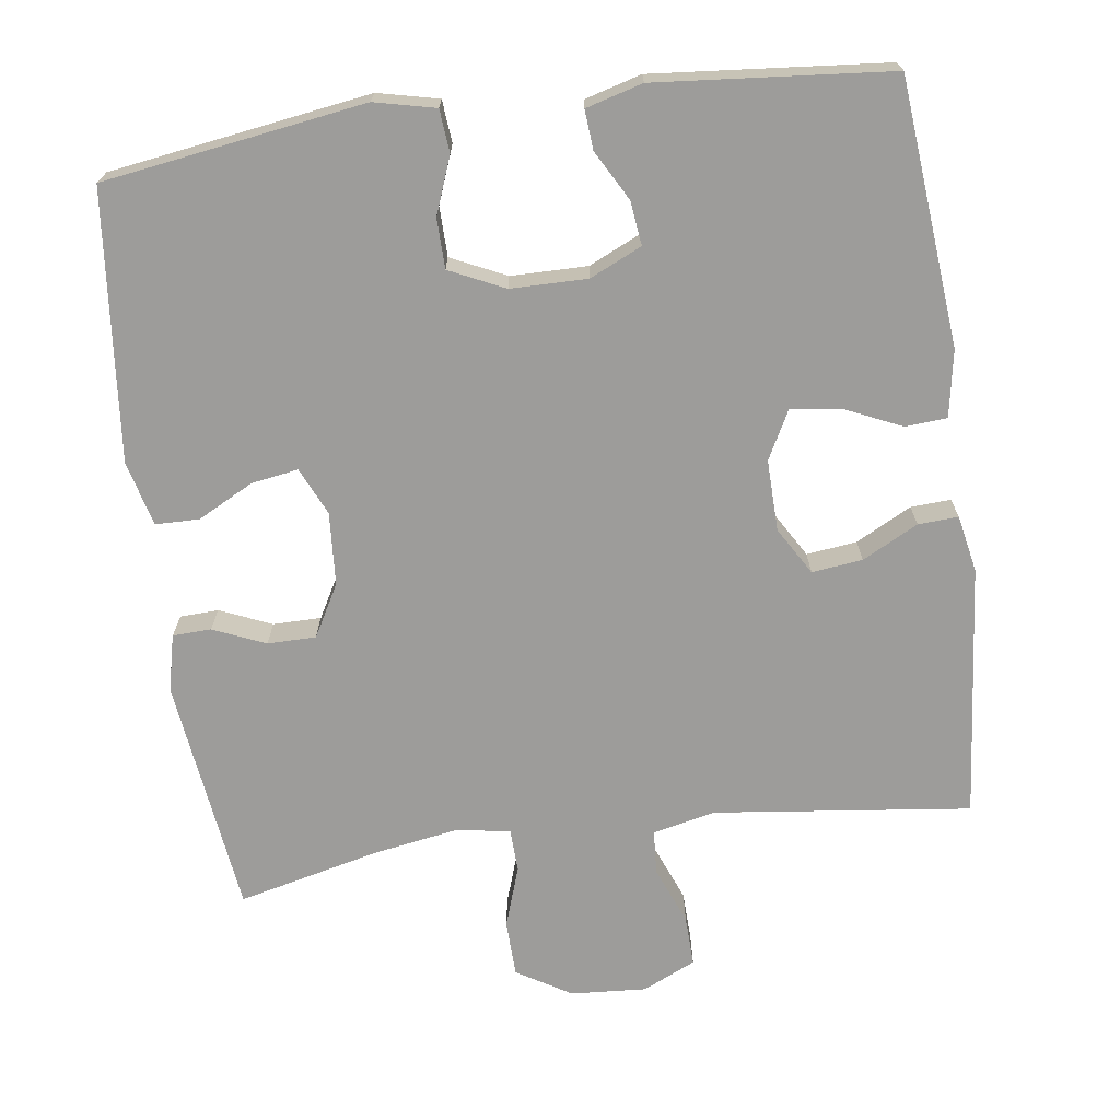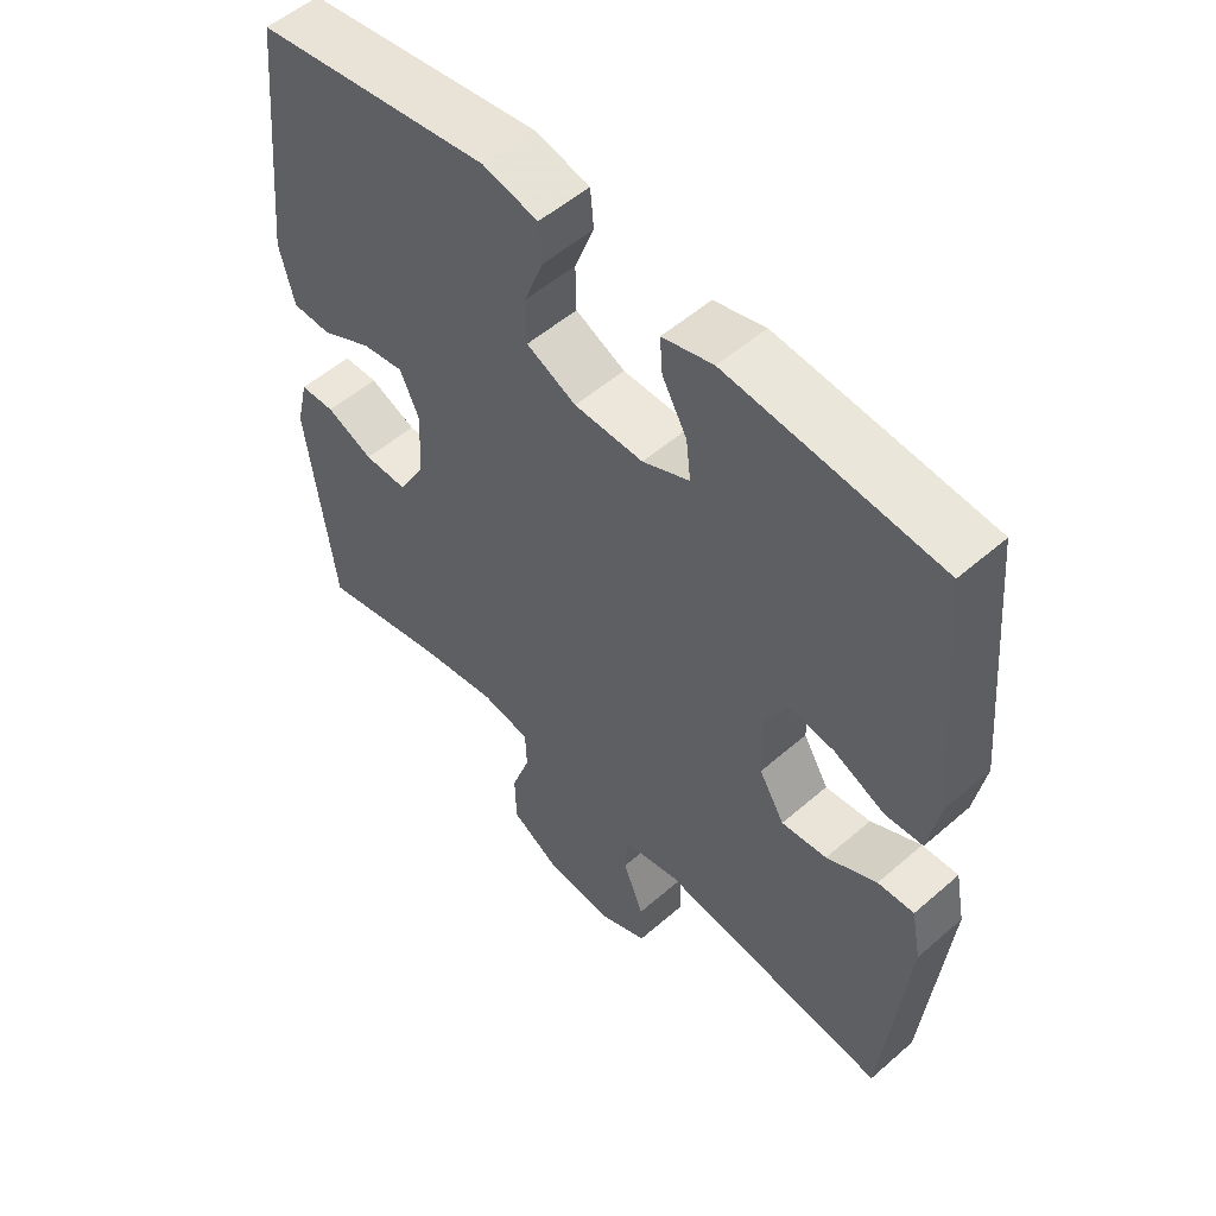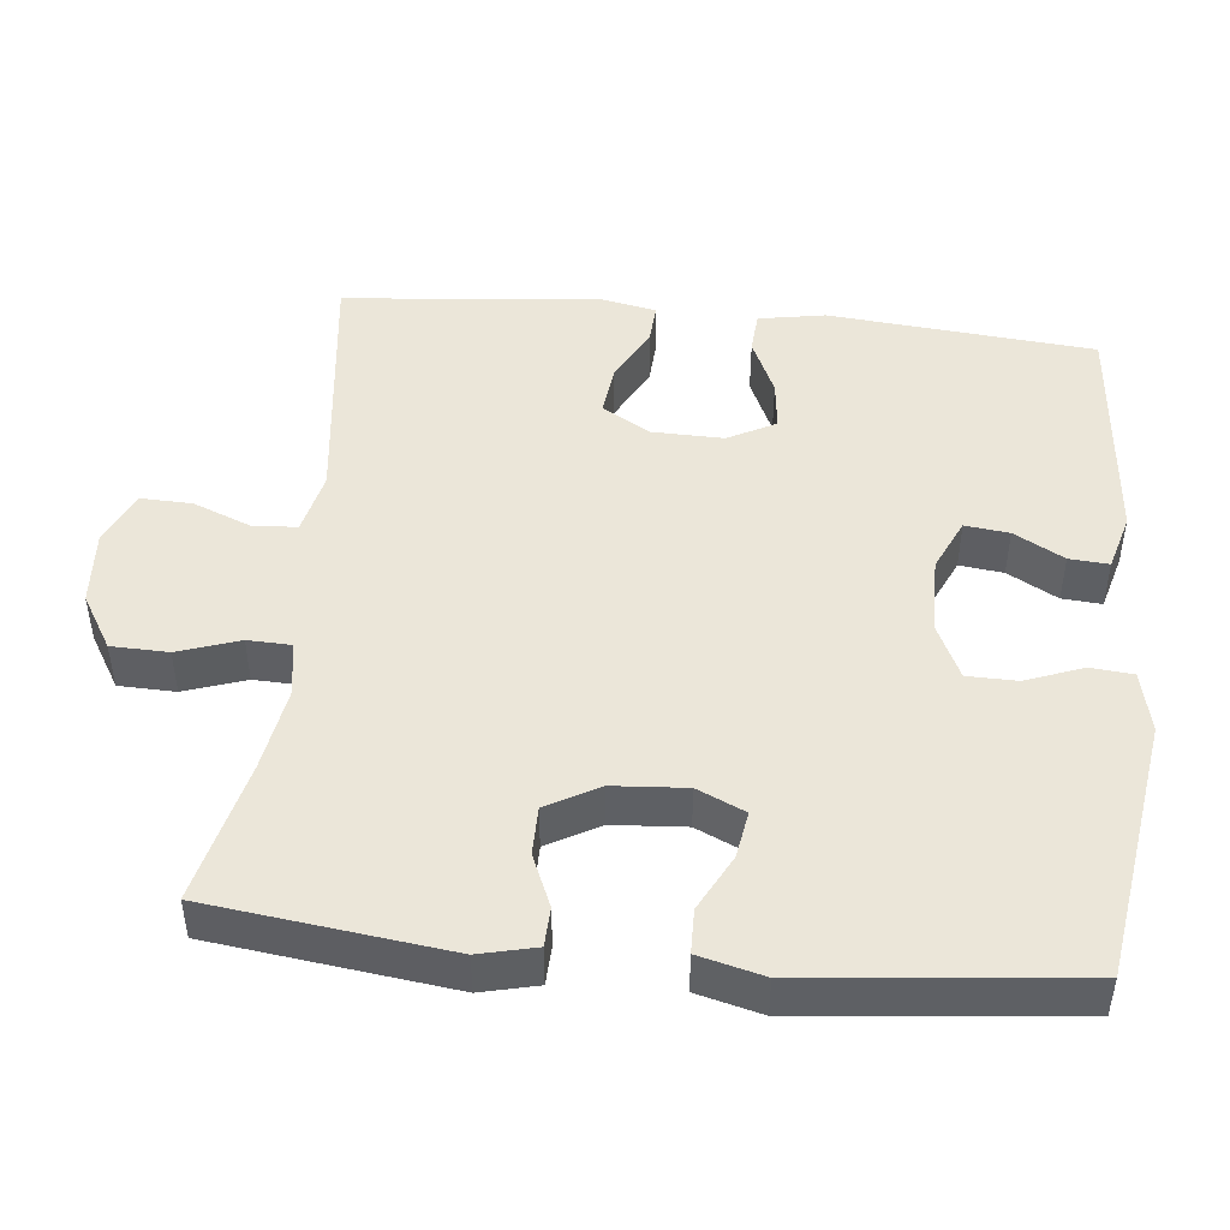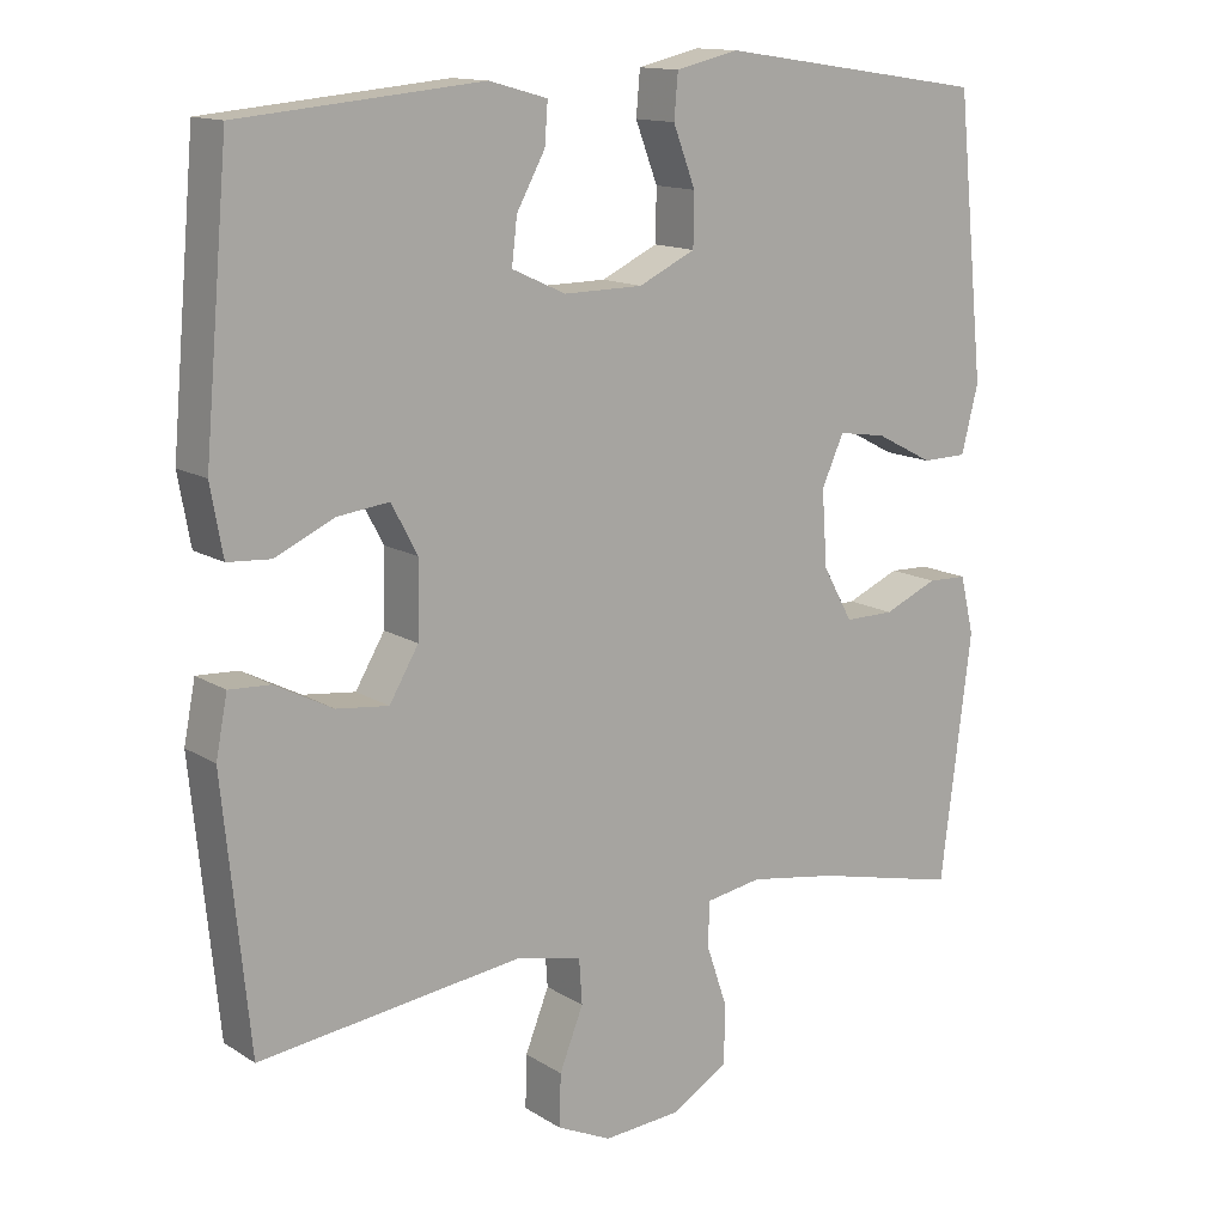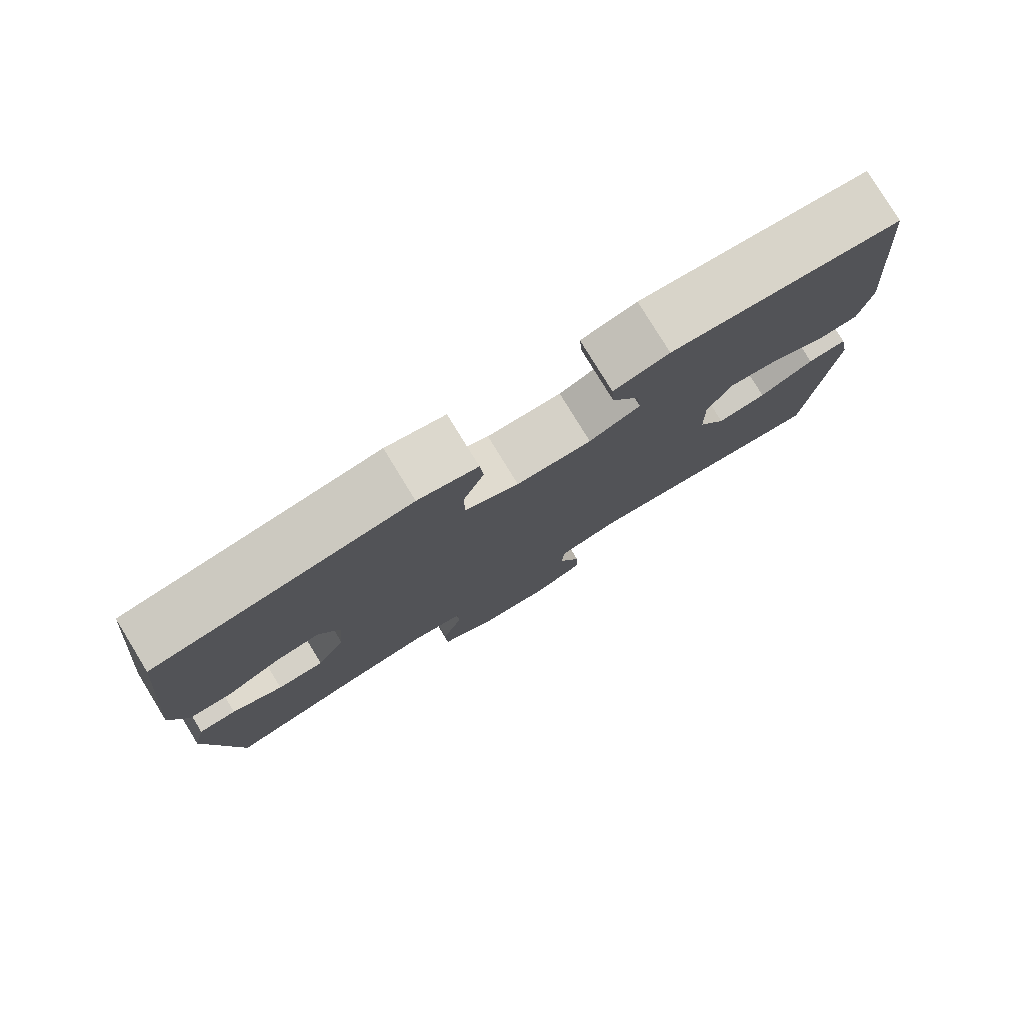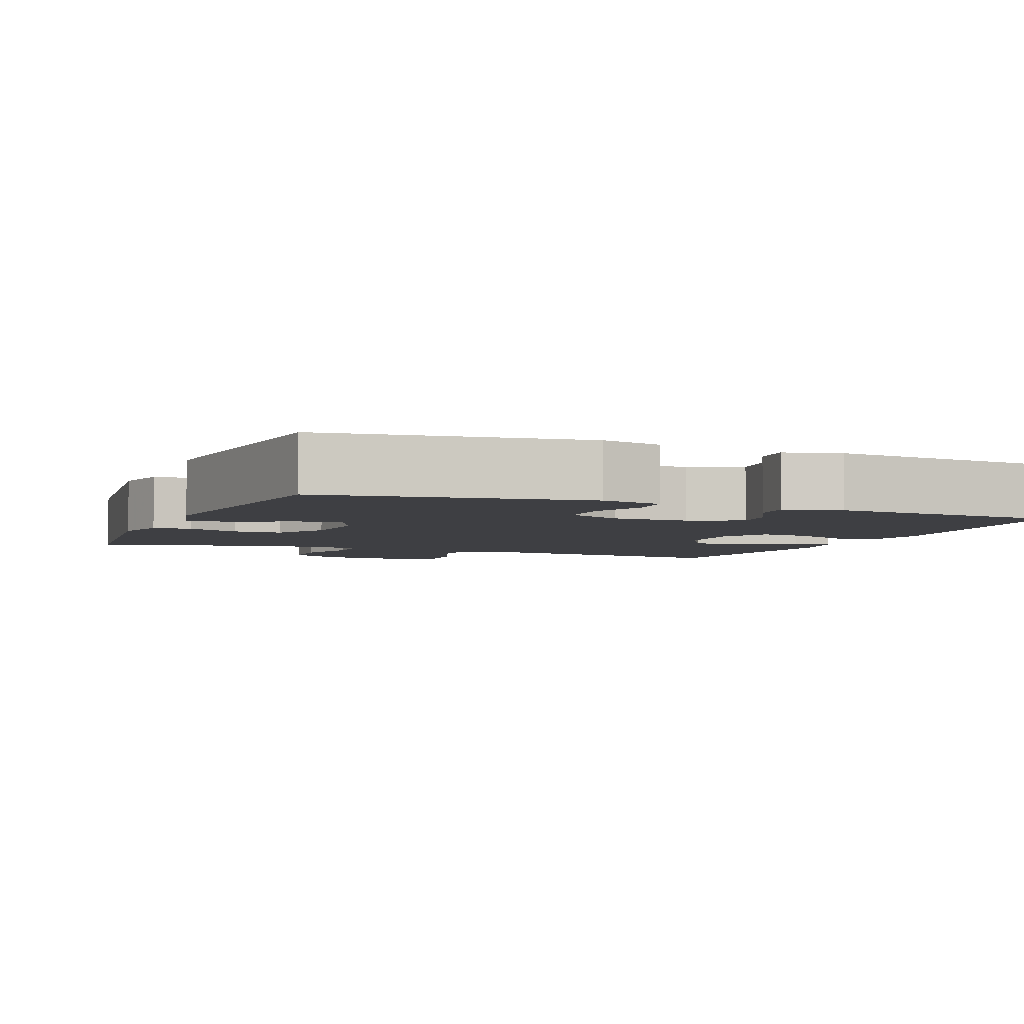
<metadata>
{"format":"obj","ext":"obj","renderer":"f3d","projection":"perspective","resolution":1024,"background":"white","views":[{"elev":-70.1,"azim":7.9,"up":"+Y"},{"elev":53.8,"azim":47.2,"up":"+Z"},{"elev":47.0,"azim":-84.1,"up":"+Y"},{"elev":13.8,"azim":143.6,"up":"+Z"},{"elev":79.4,"azim":-31.5,"up":"+Z"},{"elev":-4.3,"azim":-22.3,"up":"+Y"}]}
</metadata>
<code>
v -0.5 0.07 0.5
v -0.149 0.07 0.552
v -0.067 0.07 0.533
v -0.062 0.07 0.476
v -0.091 0.07 0.4
v -0.09 0.07 0.333
v -0.016 0.07 0.298
v 0.087 0.07 0.297
v 0.157 0.07 0.329
v 0.15 0.07 0.388
v 0.113 0.07 0.455
v 0.109 0.07 0.508
v 0.185 0.07 0.529
v 0.5 0.07 0.5
v 0.532 0.07 0.143
v 0.516 0.07 0.054
v 0.46 0.07 0.05
v 0.383 0.07 0.085
v 0.316 0.07 0.093
v 0.282 0.07 0.029
v 0.284 0.07 -0.067
v 0.322 0.07 -0.131
v 0.39 0.07 -0.123
v 0.465 0.07 -0.084
v 0.519 0.07 -0.081
v 0.534 0.07 -0.158
v 0.5 0.07 -0.5
v 0.155 0.07 -0.458
v 0.071 0.07 -0.477
v 0.067 0.07 -0.536
v 0.098 0.07 -0.614
v 0.1 0.07 -0.682
v 0.029 0.07 -0.715
v -0.073 0.07 -0.708
v -0.146 0.07 -0.664
v -0.148 0.07 -0.588
v -0.12 0.07 -0.506
v -0.122 0.07 -0.448
v -0.195 0.07 -0.436
v -0.31 0.07 -0.455
v -0.5 0.07 -0.5
v -0.54 0.07 -0.18
v -0.522 0.07 -0.104
v -0.47 0.07 -0.102
v -0.4 0.07 -0.132
v -0.335 0.07 -0.132
v -0.296 0.07 -0.062
v -0.289 0.07 0.036
v -0.318 0.07 0.1
v -0.381 0.07 0.09
v -0.456 0.07 0.051
v -0.515 0.07 0.052
v -0.537 0.07 0.139
v -0.5 0 0.5
v -0.149 0 0.552
v -0.067 0 0.533
v -0.062 0 0.476
v -0.091 0 0.4
v -0.09 0 0.333
v -0.016 0 0.298
v 0.087 0 0.297
v 0.157 0 0.329
v 0.15 0 0.388
v 0.113 0 0.455
v 0.109 0 0.508
v 0.185 0 0.529
v 0.5 0 0.5
v 0.532 0 0.143
v 0.516 0 0.054
v 0.46 0 0.05
v 0.383 0 0.085
v 0.316 0 0.093
v 0.282 0 0.029
v 0.284 0 -0.067
v 0.322 0 -0.131
v 0.39 0 -0.123
v 0.465 0 -0.084
v 0.519 0 -0.081
v 0.534 0 -0.158
v 0.5 0 -0.5
v 0.155 0 -0.458
v 0.071 0 -0.477
v 0.067 0 -0.536
v 0.098 0 -0.614
v 0.1 0 -0.682
v 0.029 0 -0.715
v -0.073 0 -0.708
v -0.146 0 -0.664
v -0.148 0 -0.588
v -0.12 0 -0.506
v -0.122 0 -0.448
v -0.195 0 -0.436
v -0.31 0 -0.455
v -0.5 0 -0.5
v -0.54 0 -0.18
v -0.522 0 -0.104
v -0.47 0 -0.102
v -0.4 0 -0.132
v -0.335 0 -0.132
v -0.296 0 -0.062
v -0.289 0 0.036
v -0.318 0 0.1
v -0.381 0 0.09
v -0.456 0 0.051
v -0.515 0 0.052
v -0.537 0 0.139
f 50 51 52 53
f 49 50 53 1
f 42 43 44 45
f 40 41 42 45
f 39 40 45 46
f 38 39 46 47
f 34 35 36 37
f 34 37 38
f 33 34 38
f 30 31 32 33
f 29 30 33 38
f 28 29 38 47
f 23 24 25 26
f 22 23 26 27
f 21 22 27 28
f 15 16 17 18
f 15 18 19
f 14 15 19
f 13 14 19 20
f 10 11 12 13
f 9 10 13 20
f 2 3 4 5
f 49 1 2 5
f 48 49 5 6
f 8 9 20 21
f 7 8 21 28
f 28 47 48
f 6 7 28 48
f 106 105 104 103
f 54 106 103 102
f 98 97 96 95
f 98 95 94 93
f 99 98 93 92
f 100 99 92 91
f 90 89 88 87
f 91 90 87
f 91 87 86
f 86 85 84 83
f 91 86 83 82
f 100 91 82 81
f 79 78 77 76
f 80 79 76 75
f 81 80 75 74
f 71 70 69 68
f 72 71 68
f 72 68 67
f 73 72 67 66
f 66 65 64 63
f 73 66 63 62
f 58 57 56 55
f 58 55 54 102
f 59 58 102 101
f 74 73 62 61
f 81 74 61 60
f 101 100 81
f 101 81 60 59
f 1 54 55 2
f 2 55 56 3
f 3 56 57 4
f 4 57 58 5
f 5 58 59 6
f 6 59 60 7
f 7 60 61 8
f 8 61 62 9
f 9 62 63 10
f 10 63 64 11
f 11 64 65 12
f 12 65 66 13
f 13 66 67 14
f 14 67 68 15
f 15 68 69 16
f 16 69 70 17
f 17 70 71 18
f 18 71 72 19
f 19 72 73 20
f 20 73 74 21
f 21 74 75 22
f 22 75 76 23
f 23 76 77 24
f 24 77 78 25
f 25 78 79 26
f 26 79 80 27
f 27 80 81 28
f 28 81 82 29
f 29 82 83 30
f 30 83 84 31
f 31 84 85 32
f 32 85 86 33
f 33 86 87 34
f 34 87 88 35
f 35 88 89 36
f 36 89 90 37
f 37 90 91 38
f 38 91 92 39
f 39 92 93 40
f 40 93 94 41
f 41 94 95 42
f 42 95 96 43
f 43 96 97 44
f 44 97 98 45
f 45 98 99 46
f 46 99 100 47
f 47 100 101 48
f 48 101 102 49
f 49 102 103 50
f 50 103 104 51
f 51 104 105 52
f 52 105 106 53
f 53 106 54 1

</code>
